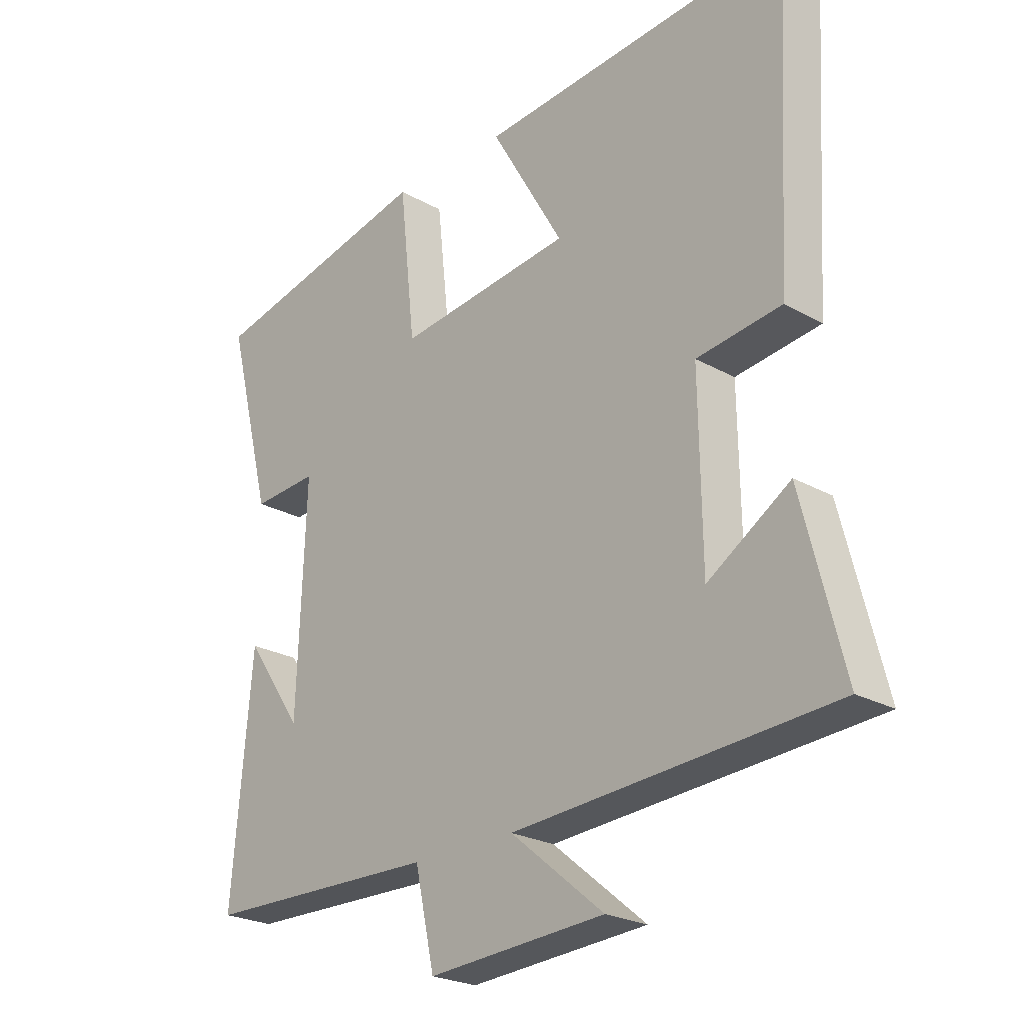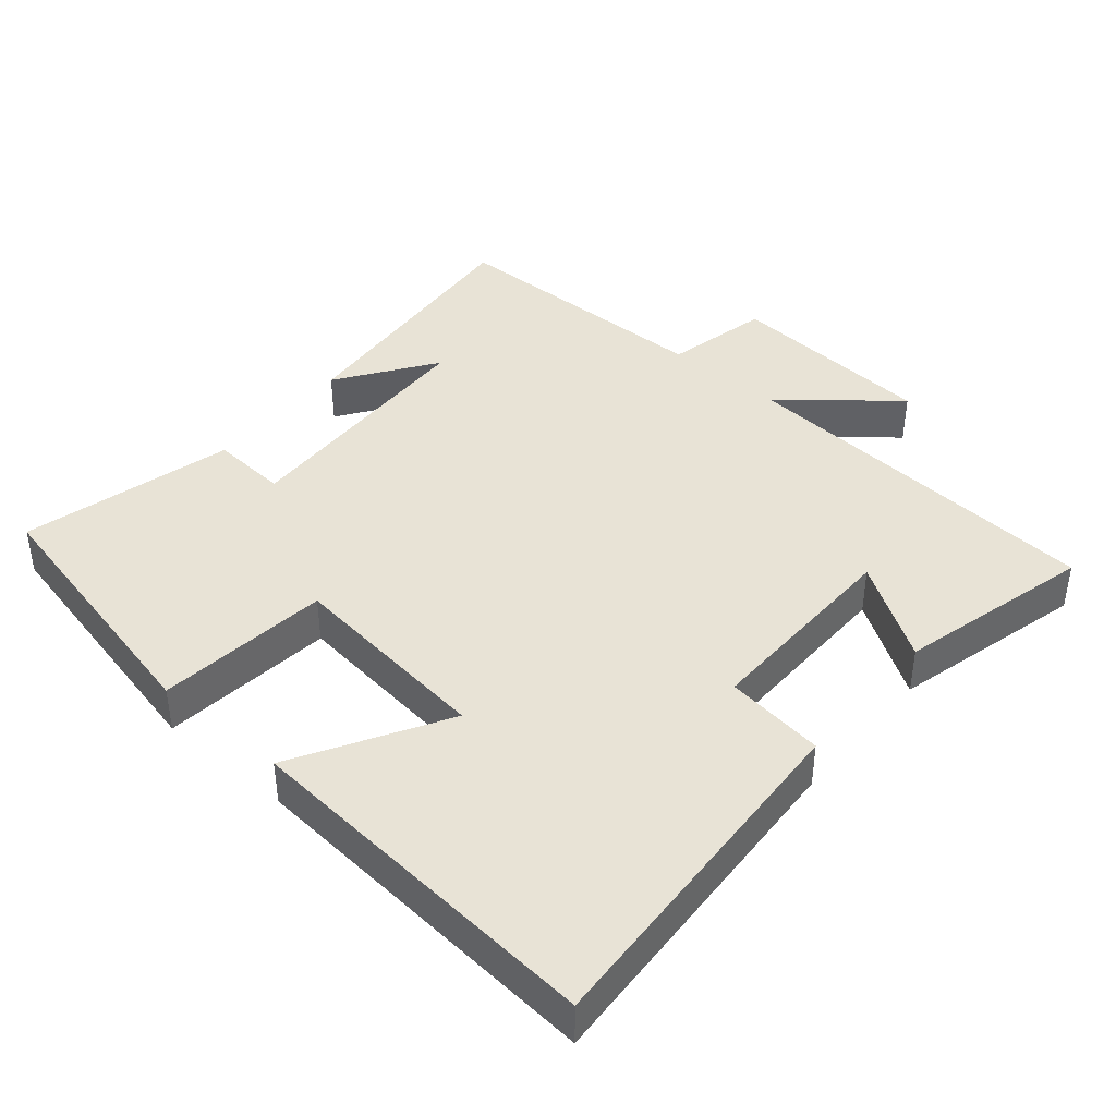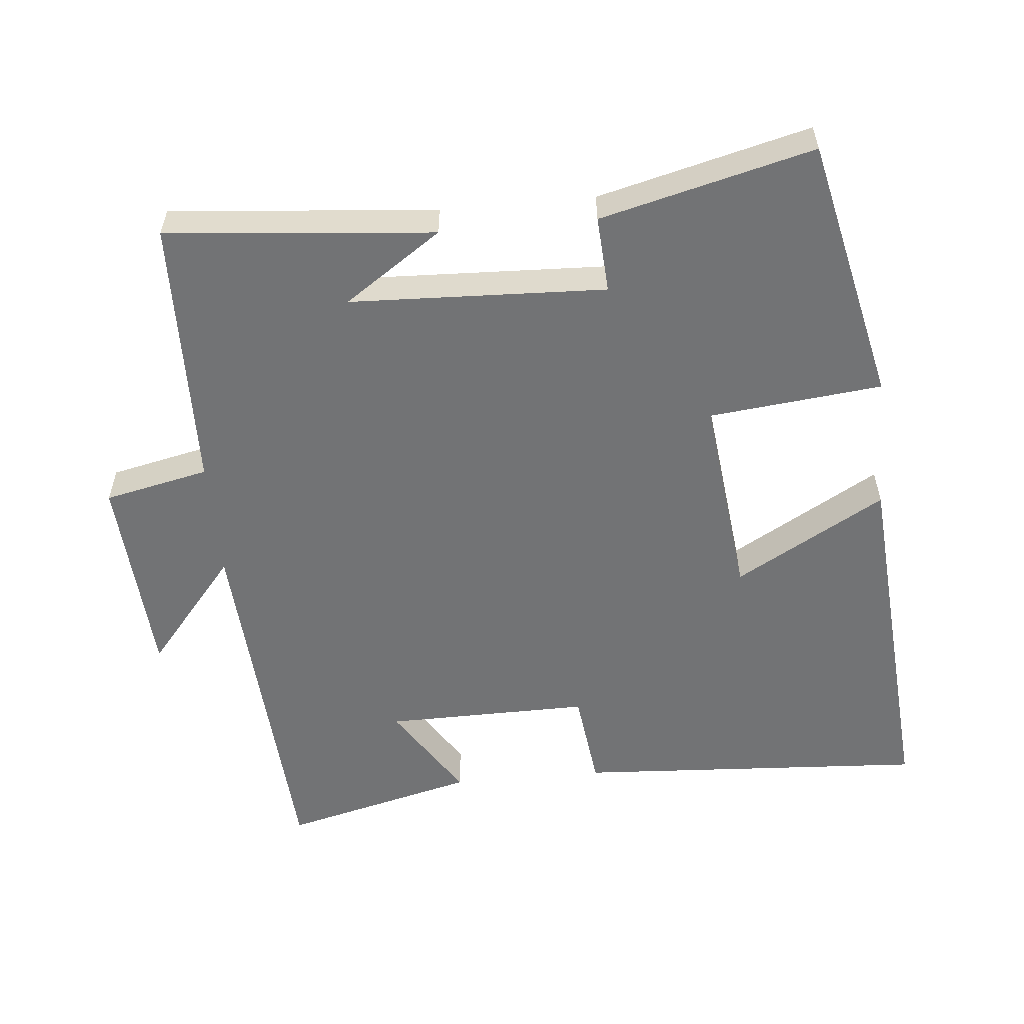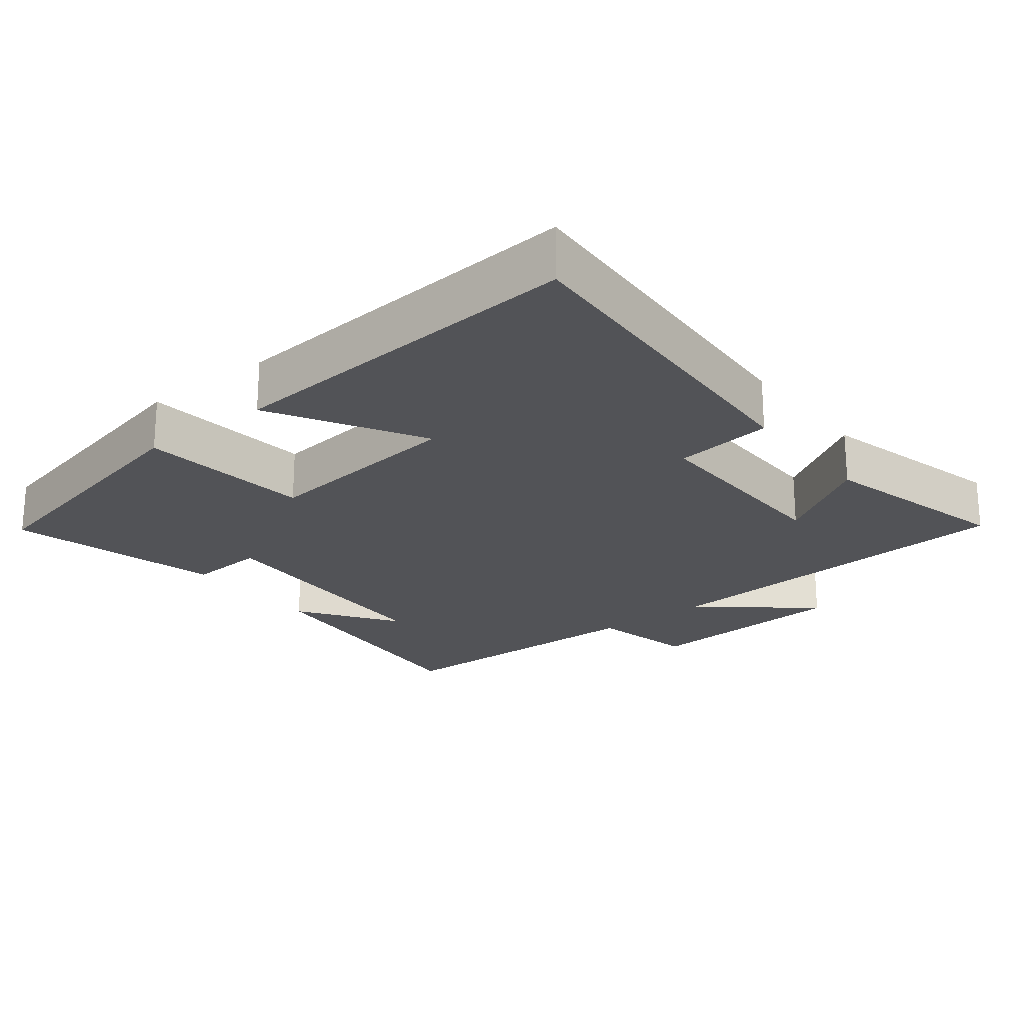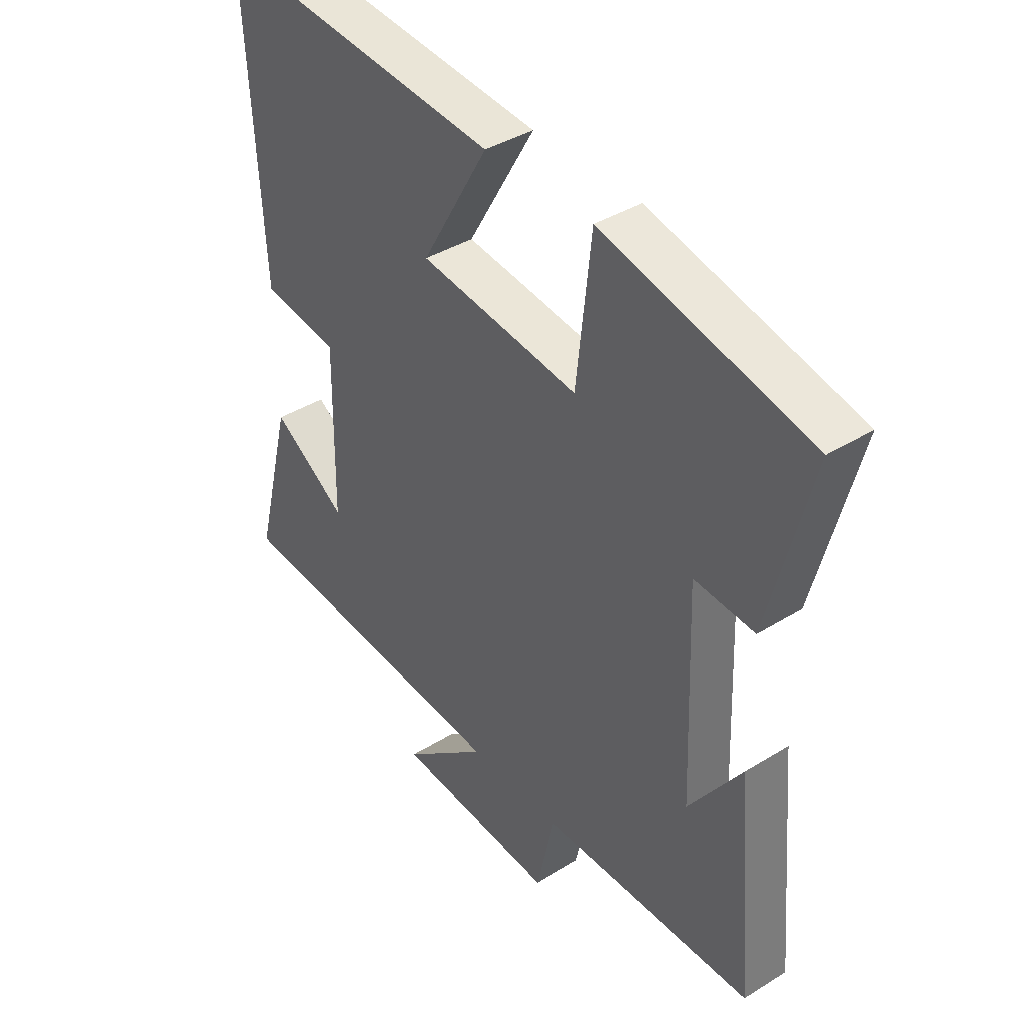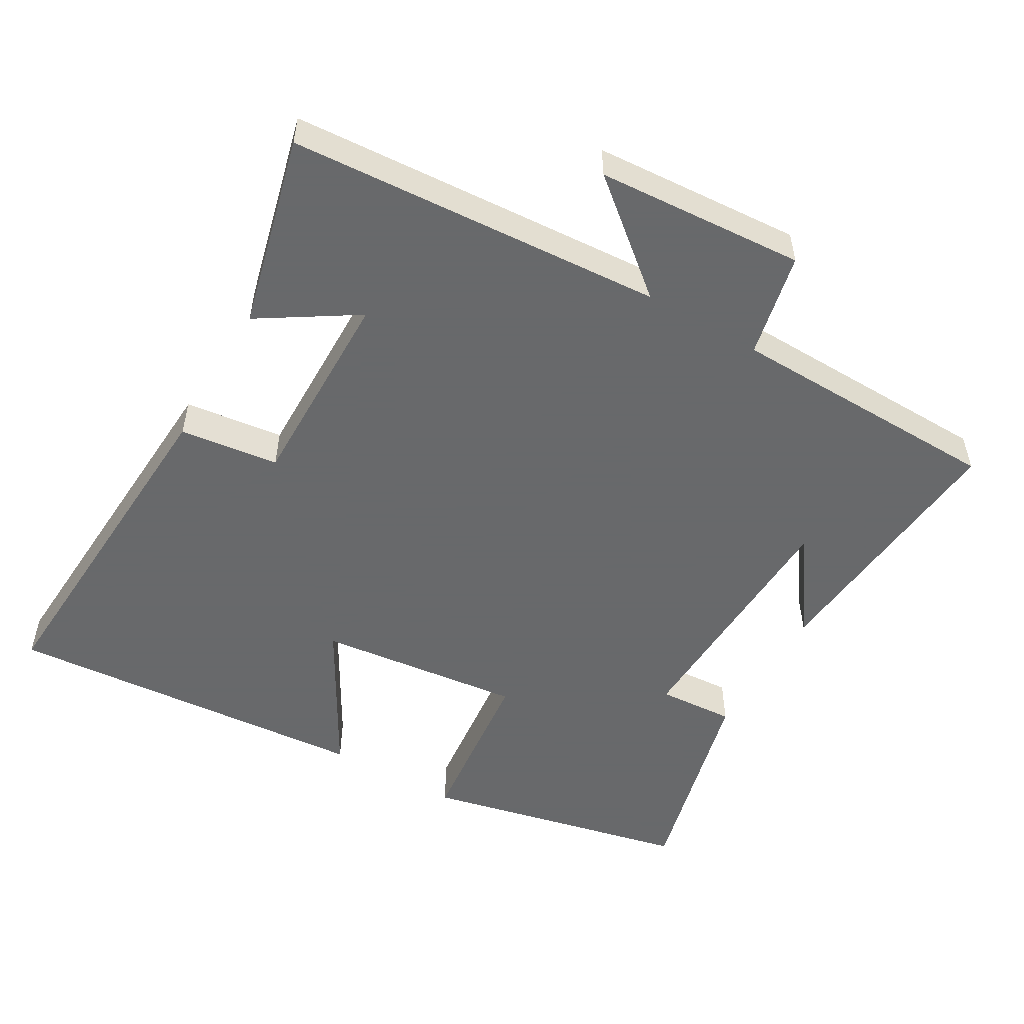
<metadata>
{"format":"obj","ext":"obj","renderer":"f3d","projection":"perspective","resolution":1024,"background":"white","views":[{"elev":-24.0,"azim":47.1,"up":"+Z"},{"elev":41.6,"azim":40.4,"up":"+Y"},{"elev":-55.9,"azim":-84.7,"up":"+Y"},{"elev":-22.4,"azim":38.1,"up":"+Y"},{"elev":39.5,"azim":-127.6,"up":"+Z"},{"elev":-52.6,"azim":149.8,"up":"+Y"}]}
</metadata>
<code>
v -0.577 0.07 0.414
v -0.196 0.07 0.5
v -0.169 0.07 0.252
v 0.125 0.07 0.286
v 0.002 0.07 0.5
v 0.529 0.07 0.542
v 0.5 0.07 0.037
v 0.358 0.07 0.019
v 0.362 0.07 -0.275
v 0.5 0.07 -0.187
v 0.57 0.07 -0.464
v 0.033 0.07 -0.5
v 0.19 0.07 -0.63
v -0.108 0.07 -0.65
v -0.141 0.07 -0.5
v -0.534 0.07 -0.492
v -0.5 0.07 -0.11
v -0.404 0.07 -0.249
v -0.39 0.07 0.117
v -0.5 0.07 0.11
v -0.577 0 0.414
v -0.196 0 0.5
v -0.169 0 0.252
v 0.125 0 0.286
v 0.002 0 0.5
v 0.529 0 0.542
v 0.5 0 0.037
v 0.358 0 0.019
v 0.362 0 -0.275
v 0.5 0 -0.187
v 0.57 0 -0.464
v 0.033 0 -0.5
v 0.19 0 -0.63
v -0.108 0 -0.65
v -0.141 0 -0.5
v -0.534 0 -0.492
v -0.5 0 -0.11
v -0.404 0 -0.249
v -0.39 0 0.117
v -0.5 0 0.11
f 1 2 3
f 20 1 3
f 19 20 3
f 18 19 3 4
f 16 17 18
f 15 16 18 4
f 12 13 14 15
f 12 15 4
f 9 10 11 12
f 8 9 12 4
f 6 7 8
f 5 6 8
f 4 5 8
f 23 22 21
f 23 21 40
f 23 40 39
f 24 23 39 38
f 38 37 36
f 24 38 36 35
f 35 34 33 32
f 24 35 32
f 32 31 30 29
f 24 32 29 28
f 28 27 26
f 28 26 25
f 28 25 24
f 1 21 22 2
f 2 22 23 3
f 3 23 24 4
f 4 24 25 5
f 5 25 26 6
f 6 26 27 7
f 7 27 28 8
f 8 28 29 9
f 9 29 30 10
f 10 30 31 11
f 11 31 32 12
f 12 32 33 13
f 13 33 34 14
f 14 34 35 15
f 15 35 36 16
f 16 36 37 17
f 17 37 38 18
f 18 38 39 19
f 19 39 40 20
f 20 40 21 1

</code>
